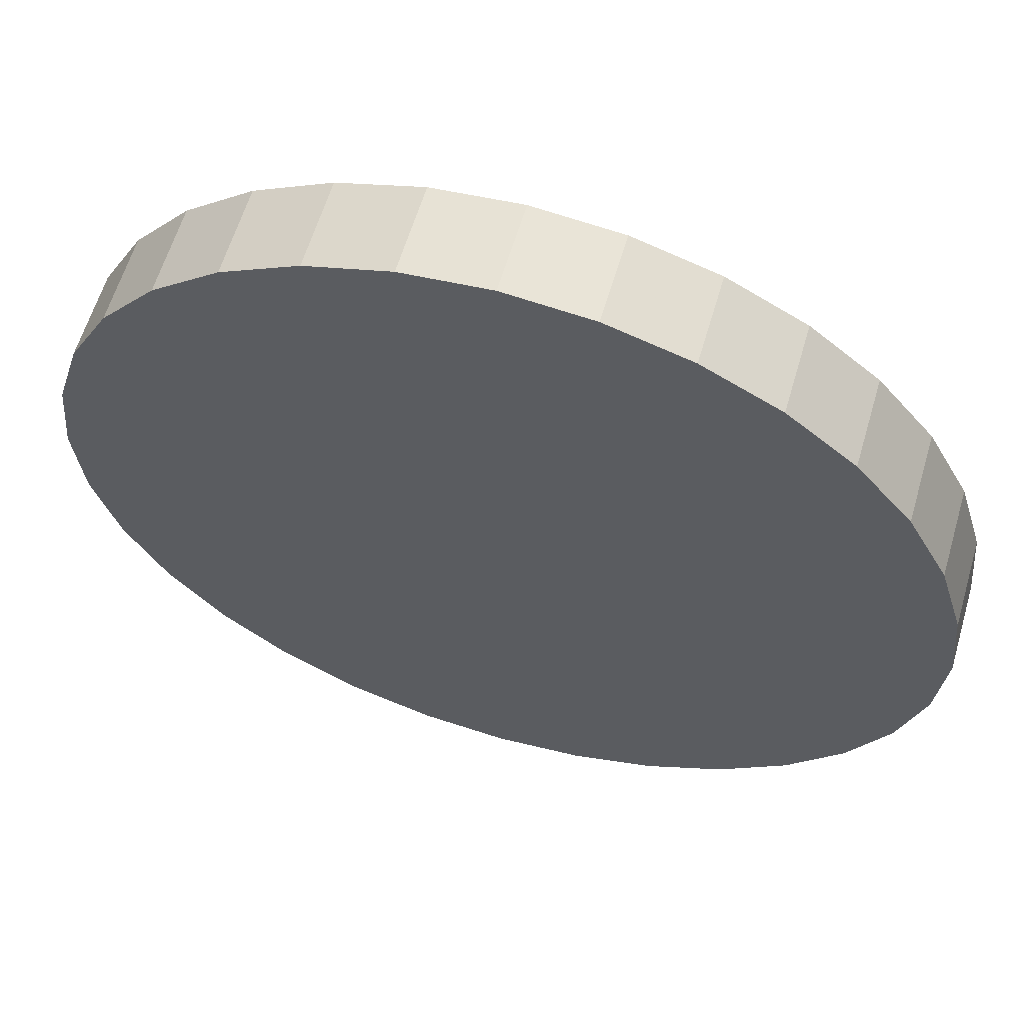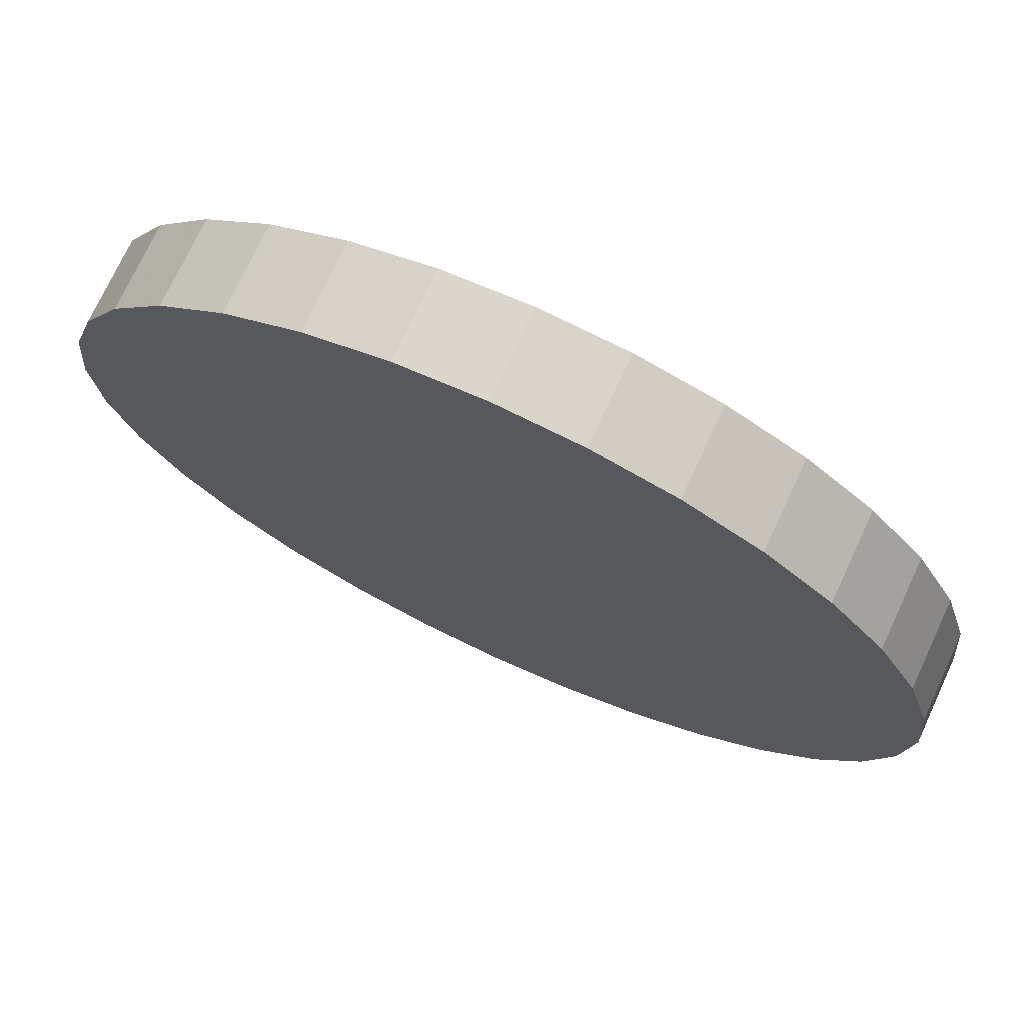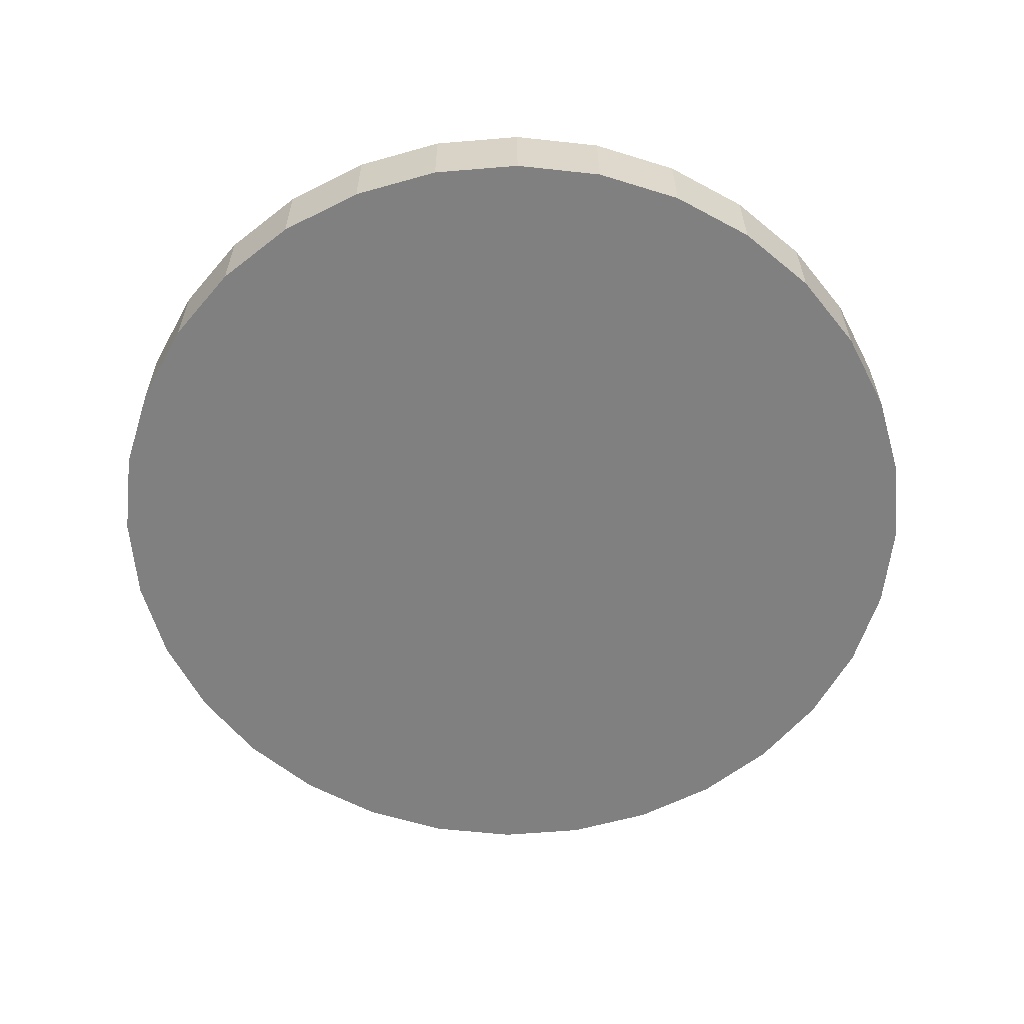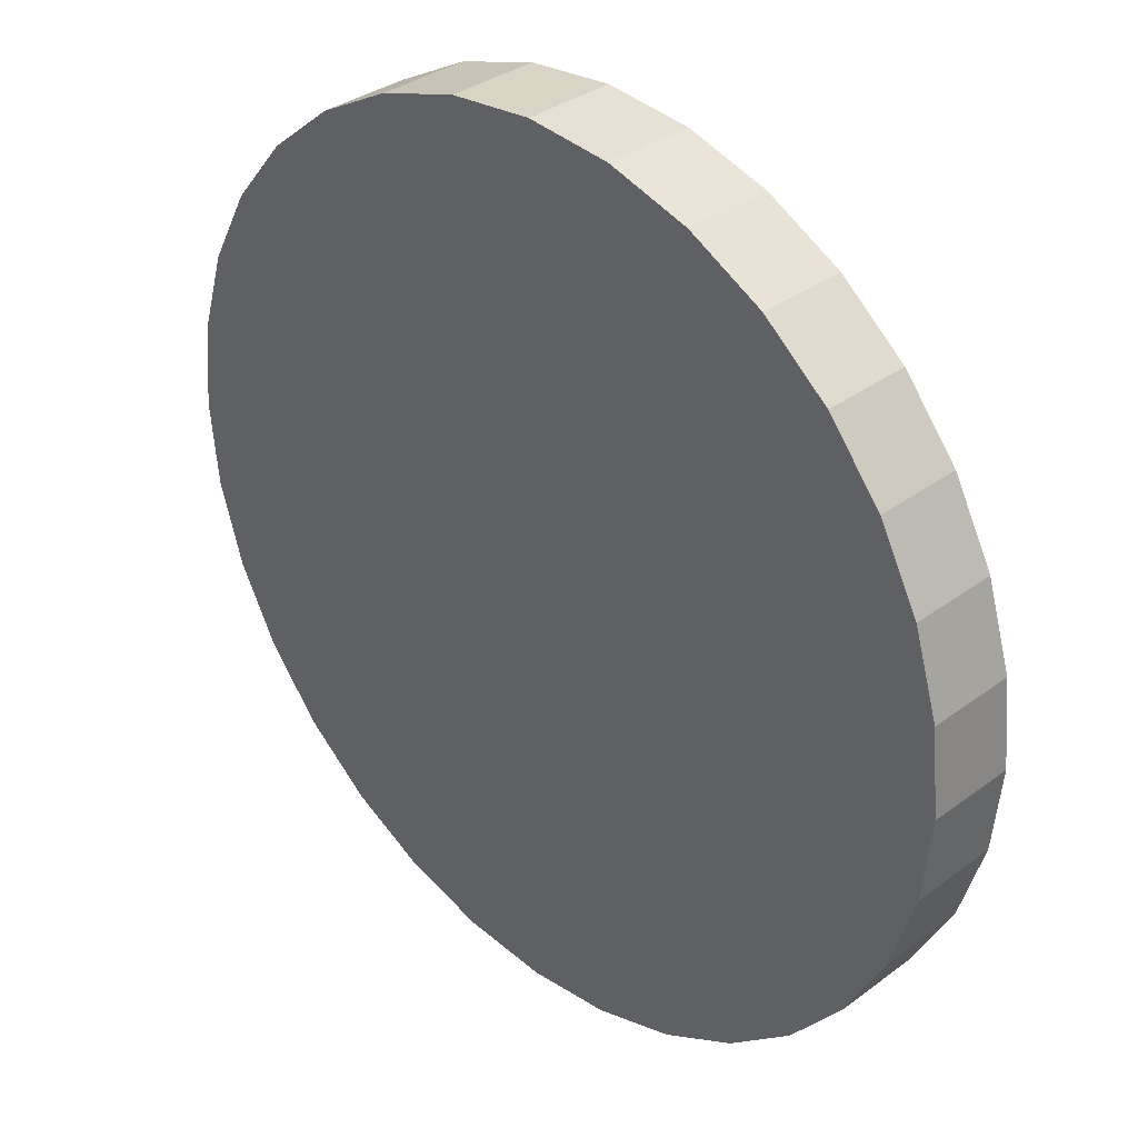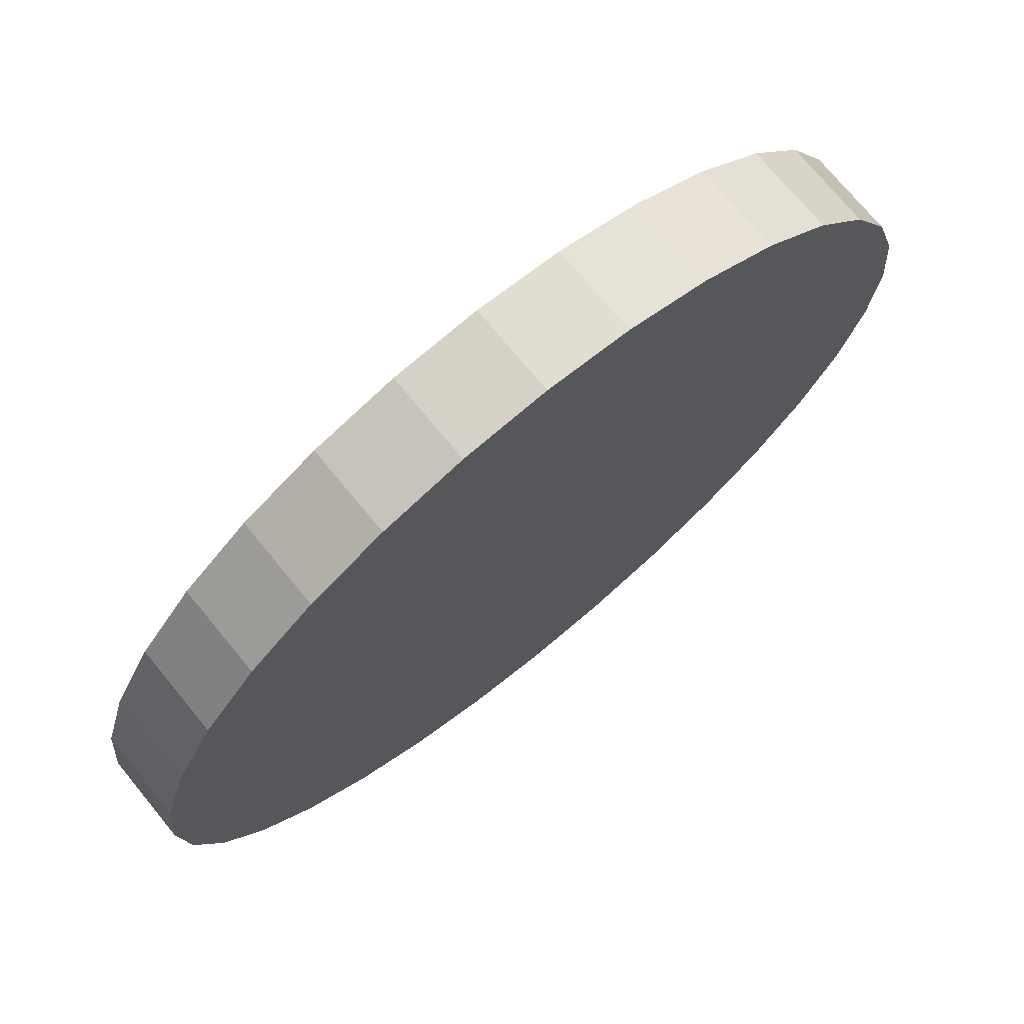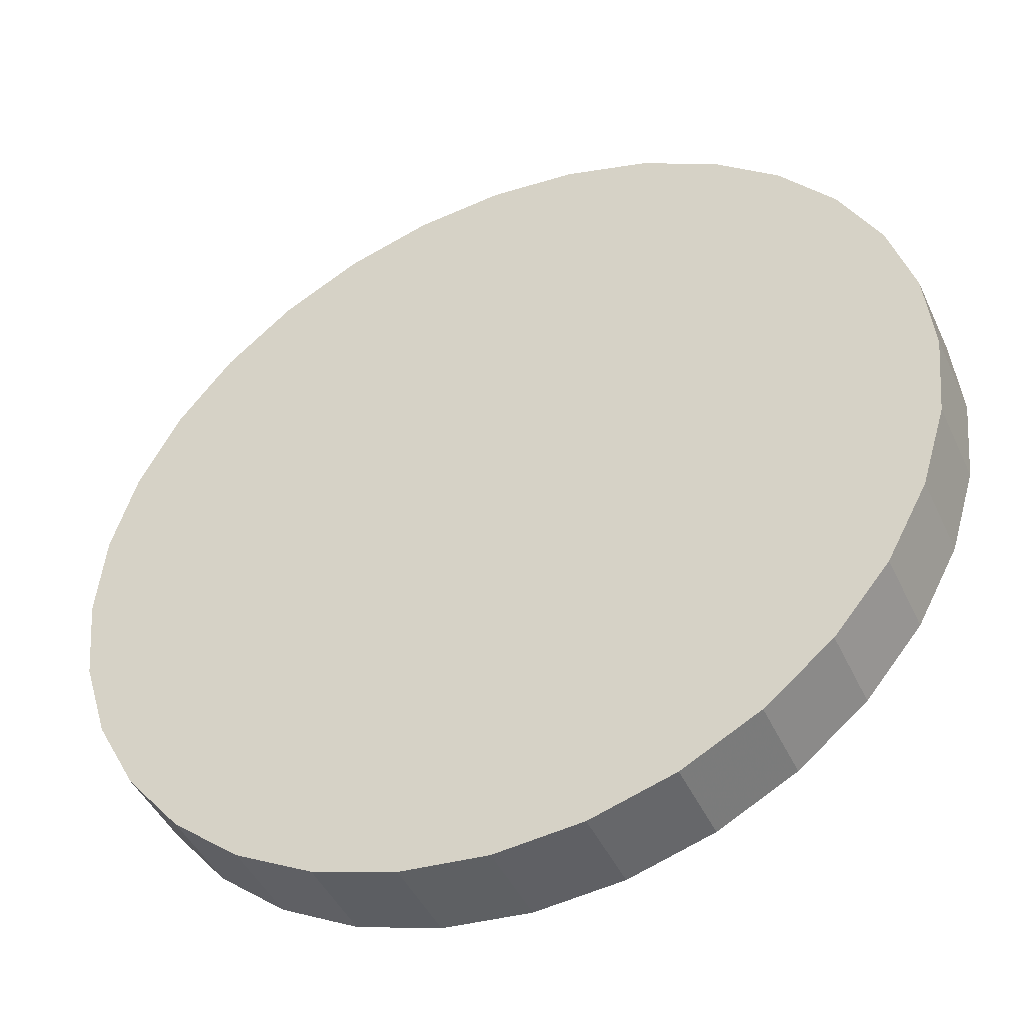
<metadata>
{"format":"obj","ext":"obj","renderer":"f3d","projection":"perspective","resolution":1024,"background":"white","views":[{"elev":60.9,"azim":-163.6,"up":"+Y"},{"elev":73.4,"azim":-155.1,"up":"+Y"},{"elev":-60.2,"azim":-102.0,"up":"+Z"},{"elev":34.2,"azim":-135.0,"up":"+Y"},{"elev":73.0,"azim":-39.4,"up":"+Y"},{"elev":-44.8,"azim":23.8,"up":"+Y"}]}
</metadata>
<code>
o Cylinder
v -0 -0.5 -0.05
v -0.09755 -0.4904 -0.05
v -0.1913 -0.4619 -0.05
v -0.2778 -0.4157 -0.05
v -0.3536 -0.3536 -0.05
v -0.4157 -0.2778 -0.05
v -0.4619 -0.1913 -0.05
v -0.4904 -0.09755 -0.05
v -0.5 0 -0.05
v -0.4904 0.09755 -0.05
v -0.4619 0.1913 -0.05
v -0.4157 0.2778 -0.05
v -0.3536 0.3536 -0.05
v -0.2778 0.4157 -0.05
v -0.1913 0.4619 -0.05
v -0.09755 0.4904 -0.05
v 0 0.5 -0.05
v 0.09755 0.4904 -0.05
v 0.1913 0.4619 -0.05
v 0.2778 0.4157 -0.05
v 0.3536 0.3536 -0.05
v 0.4157 0.2778 -0.05
v 0.4619 0.1913 -0.05
v 0.4904 0.09755 -0.05
v 0.5 -0 -0.05
v 0.4904 -0.09755 -0.05
v 0.4619 -0.1913 -0.05
v 0.4157 -0.2778 -0.05
v 0.3536 -0.3536 -0.05
v 0.2778 -0.4157 -0.05
v 0.1913 -0.4619 -0.05
v 0.09754 -0.4904 -0.05
v -1e-06 -0.5 0.05
v -0.09755 -0.4904 0.05
v -0.1913 -0.4619 0.05
v -0.2778 -0.4157 0.05
v -0.3536 -0.3536 0.05
v -0.4157 -0.2778 0.05
v -0.4619 -0.1913 0.05
v -0.4904 -0.09754 0.05
v -0.5 2e-06 0.05
v -0.4904 0.09755 0.05
v -0.4619 0.1913 0.05
v -0.4157 0.2778 0.05
v -0.3536 0.3536 0.05
v -0.2778 0.4157 0.05
v -0.1913 0.4619 0.05
v -0.09755 0.4904 0.05
v -0 0.5 0.05
v 0.09755 0.4904 0.05
v 0.1913 0.4619 0.05
v 0.2778 0.4157 0.05
v 0.3536 0.3536 0.05
v 0.4157 0.2778 0.05
v 0.4619 0.1913 0.05
v 0.4904 0.09755 0.05
v 0.5 2e-06 0.05
v 0.4904 -0.09754 0.05
v 0.4619 -0.1913 0.05
v 0.4157 -0.2778 0.05
v 0.3536 -0.3536 0.05
v 0.2778 -0.4157 0.05
v 0.1913 -0.4619 0.05
v 0.09755 -0.4904 0.05
v 0 0 -0.05
v 0 0 0.05
f 65 1 2
f 66 34 33
f 65 2 3
f 66 35 34
f 65 3 4
f 66 36 35
f 65 4 5
f 66 37 36
f 65 5 6
f 66 38 37
f 65 6 7
f 66 39 38
f 65 7 8
f 66 40 39
f 65 8 9
f 66 41 40
f 65 9 10
f 66 42 41
f 65 10 11
f 66 43 42
f 65 11 12
f 66 44 43
f 65 12 13
f 66 45 44
f 65 13 14
f 66 46 45
f 65 14 15
f 66 47 46
f 65 15 16
f 66 48 47
f 65 16 17
f 66 49 48
f 65 17 18
f 66 50 49
f 65 18 19
f 66 51 50
f 65 19 20
f 66 52 51
f 65 20 21
f 66 53 52
f 65 21 22
f 66 54 53
f 65 22 23
f 66 55 54
f 65 23 24
f 66 56 55
f 65 24 25
f 66 57 56
f 65 25 26
f 66 58 57
f 65 26 27
f 66 59 58
f 65 27 28
f 66 60 59
f 65 28 29
f 66 61 60
f 65 29 30
f 66 62 61
f 65 30 31
f 66 63 62
f 65 31 32
f 66 64 63
f 32 1 65
f 66 33 64
f 1 33 34 2
f 2 34 35 3
f 3 35 36 4
f 4 36 37 5
f 5 37 38 6
f 6 38 39 7
f 7 39 40 8
f 8 40 41 9
f 9 41 42 10
f 10 42 43 11
f 11 43 44 12
f 12 44 45 13
f 13 45 46 14
f 14 46 47 15
f 15 47 48 16
f 16 48 49 17
f 17 49 50 18
f 18 50 51 19
f 19 51 52 20
f 20 52 53 21
f 21 53 54 22
f 22 54 55 23
f 23 55 56 24
f 24 56 57 25
f 25 57 58 26
f 26 58 59 27
f 27 59 60 28
f 28 60 61 29
f 29 61 62 30
f 30 62 63 31
f 31 63 64 32
f 33 1 32 64

</code>
